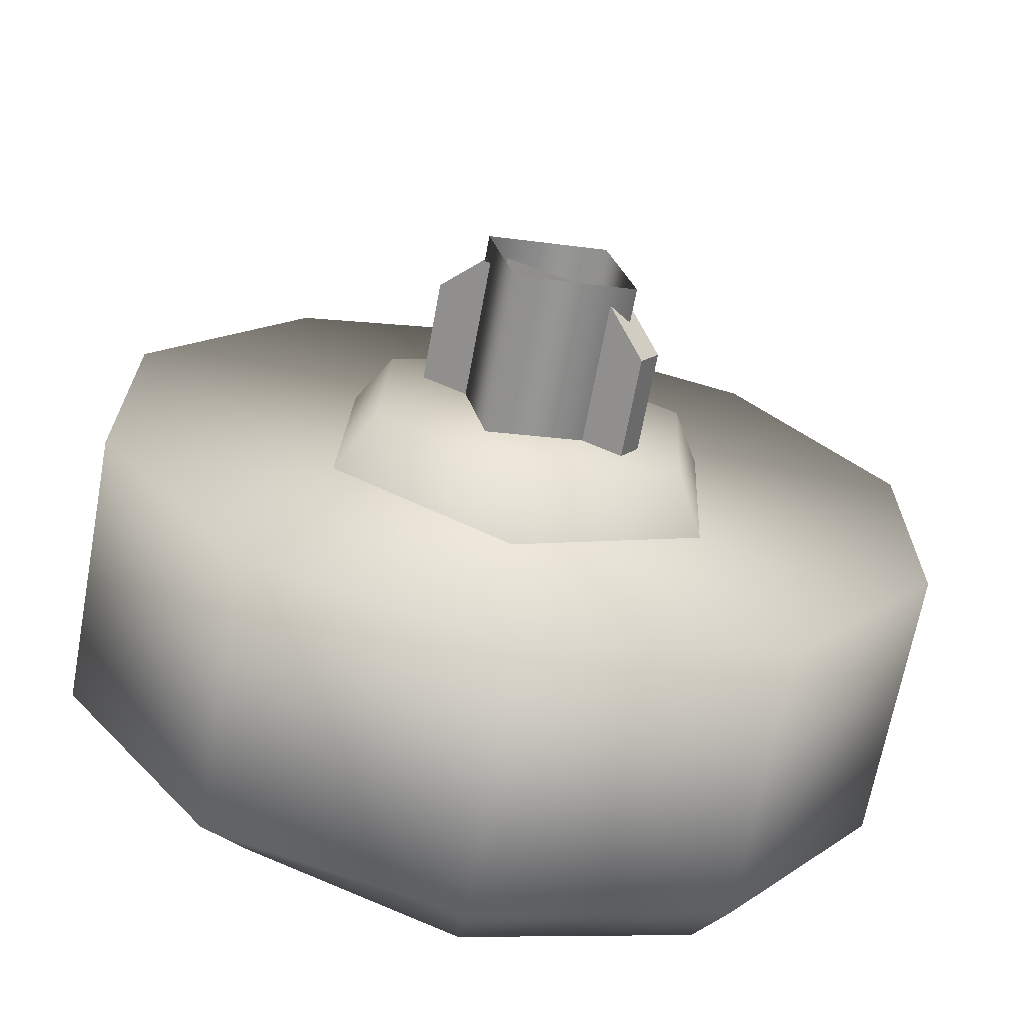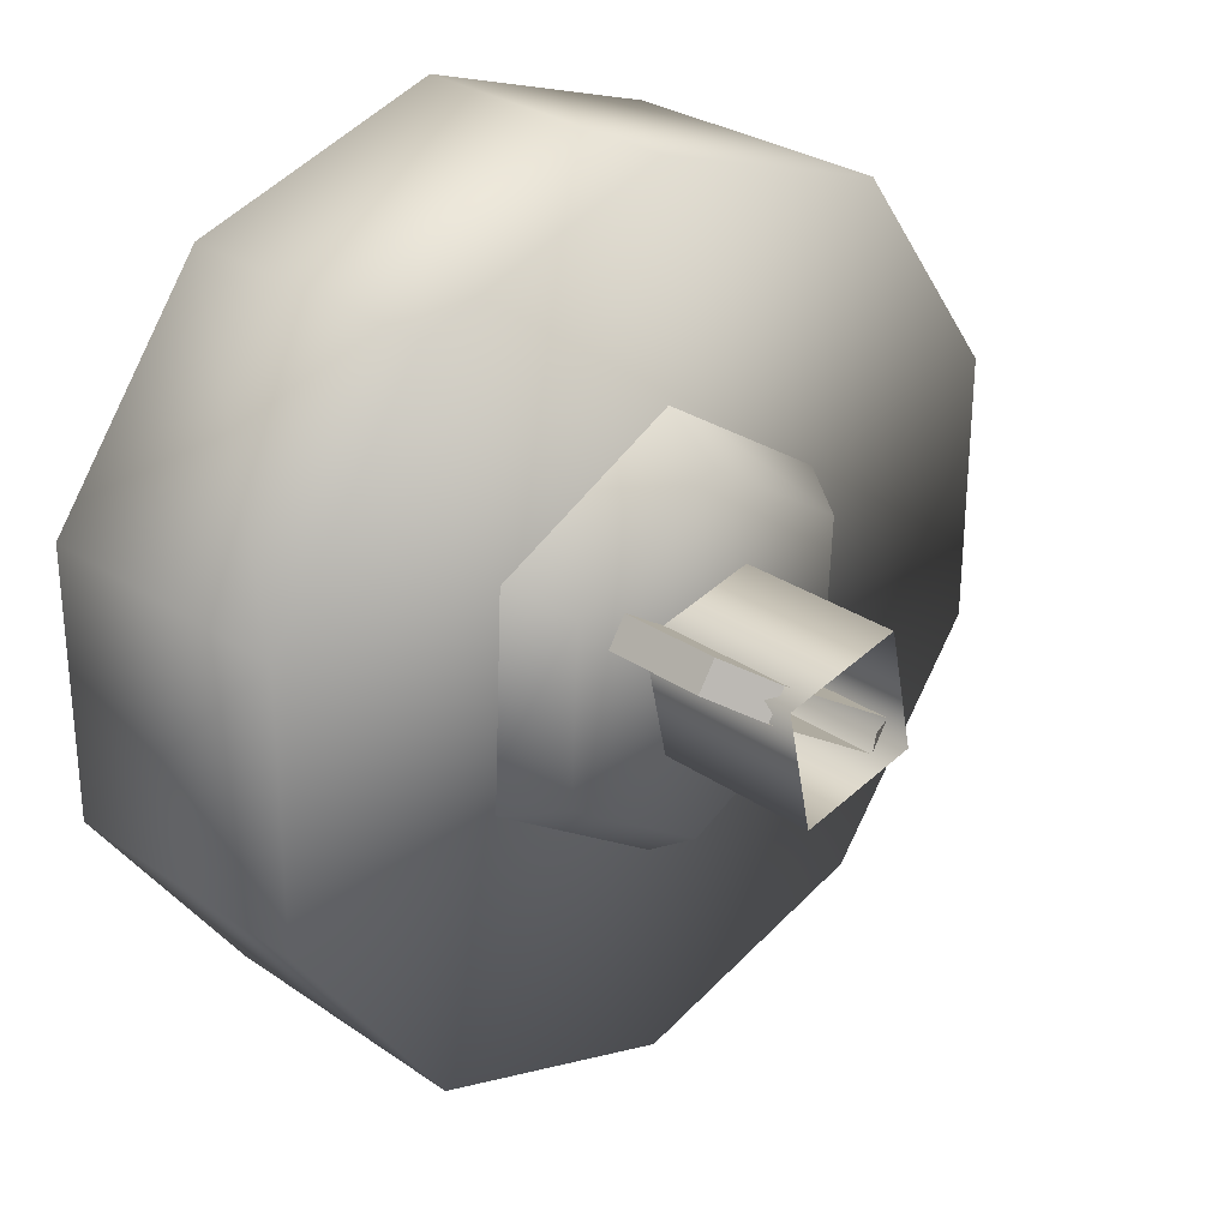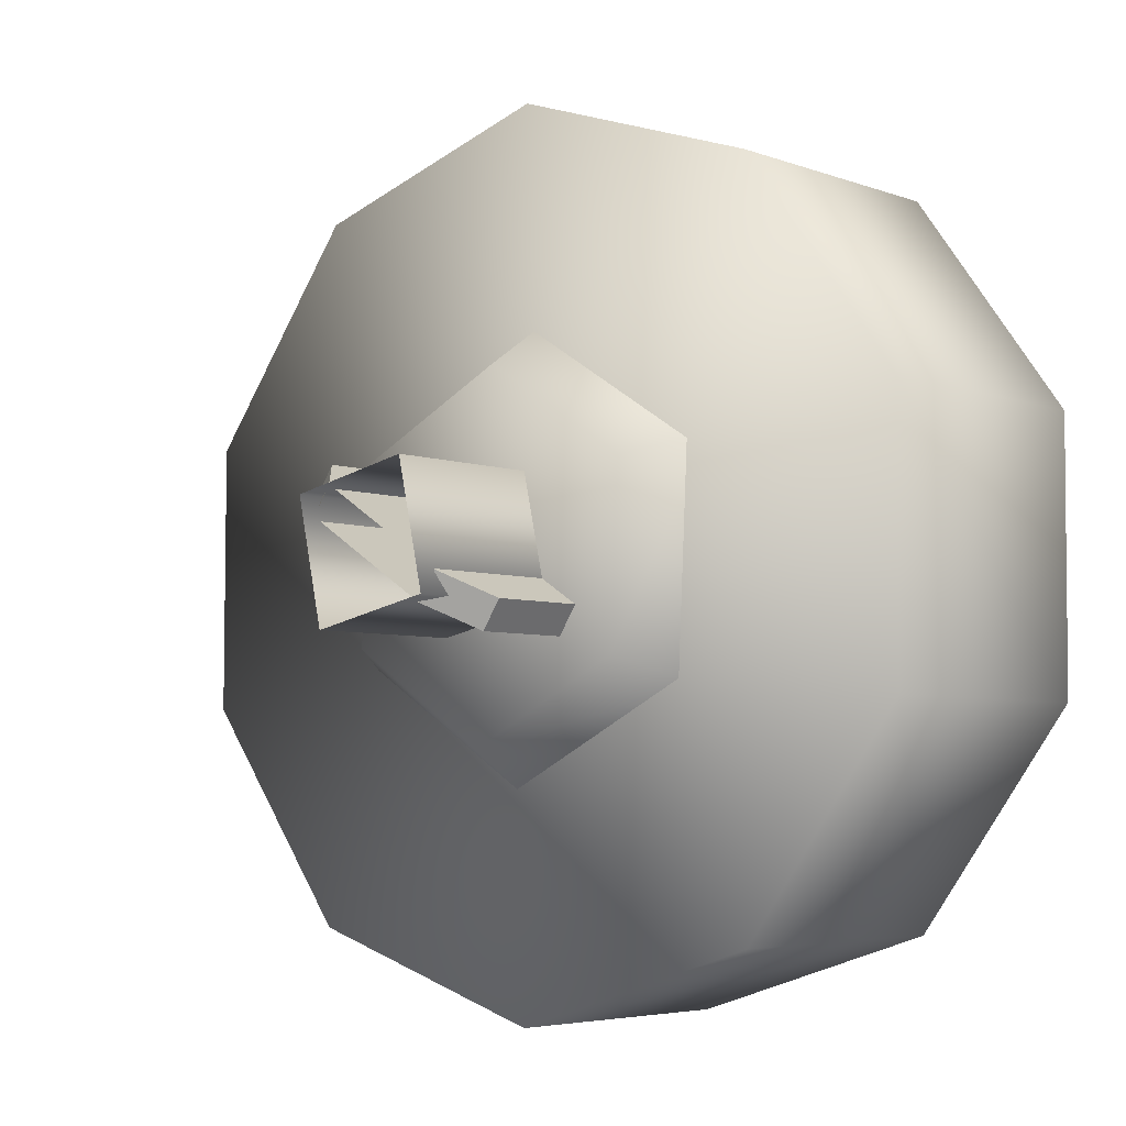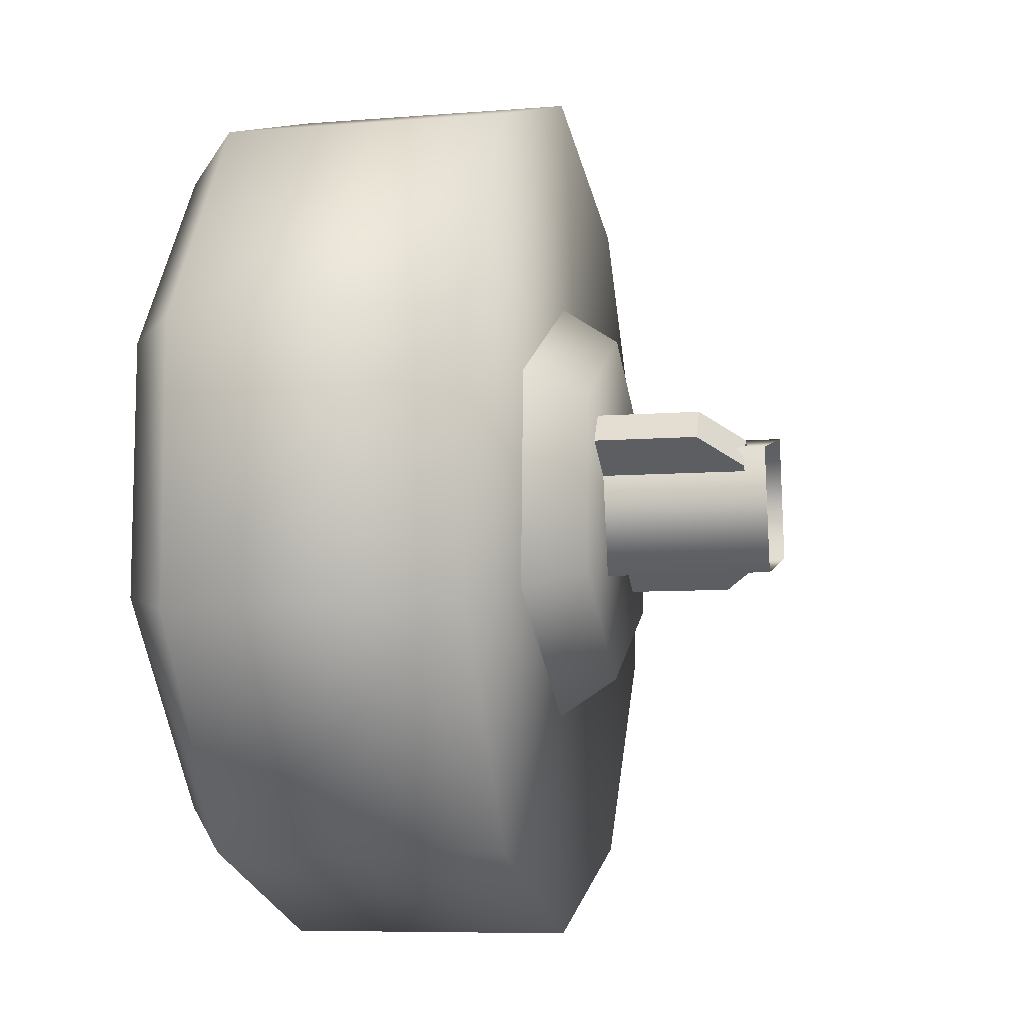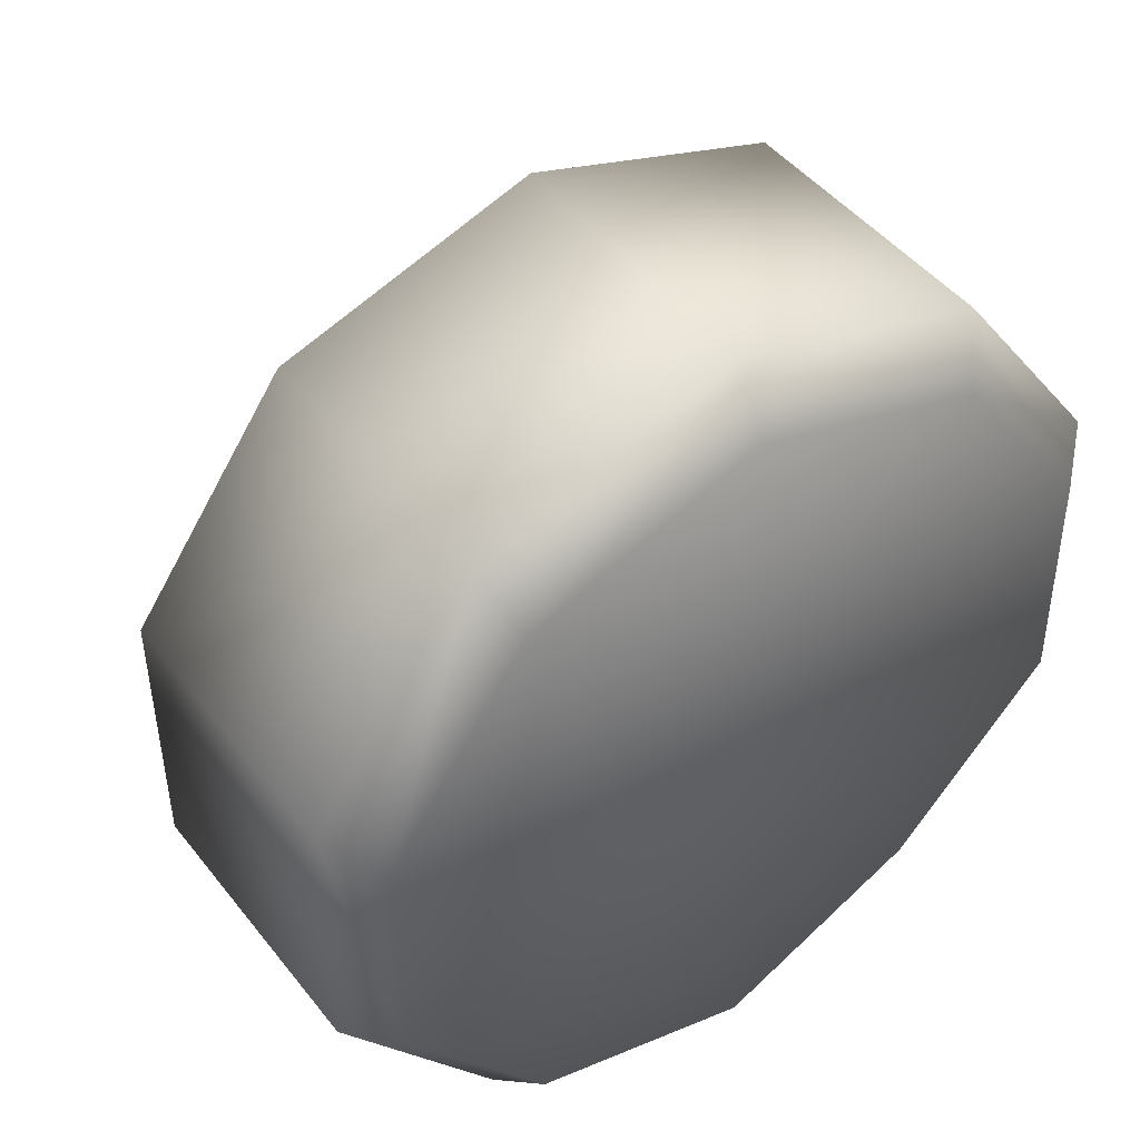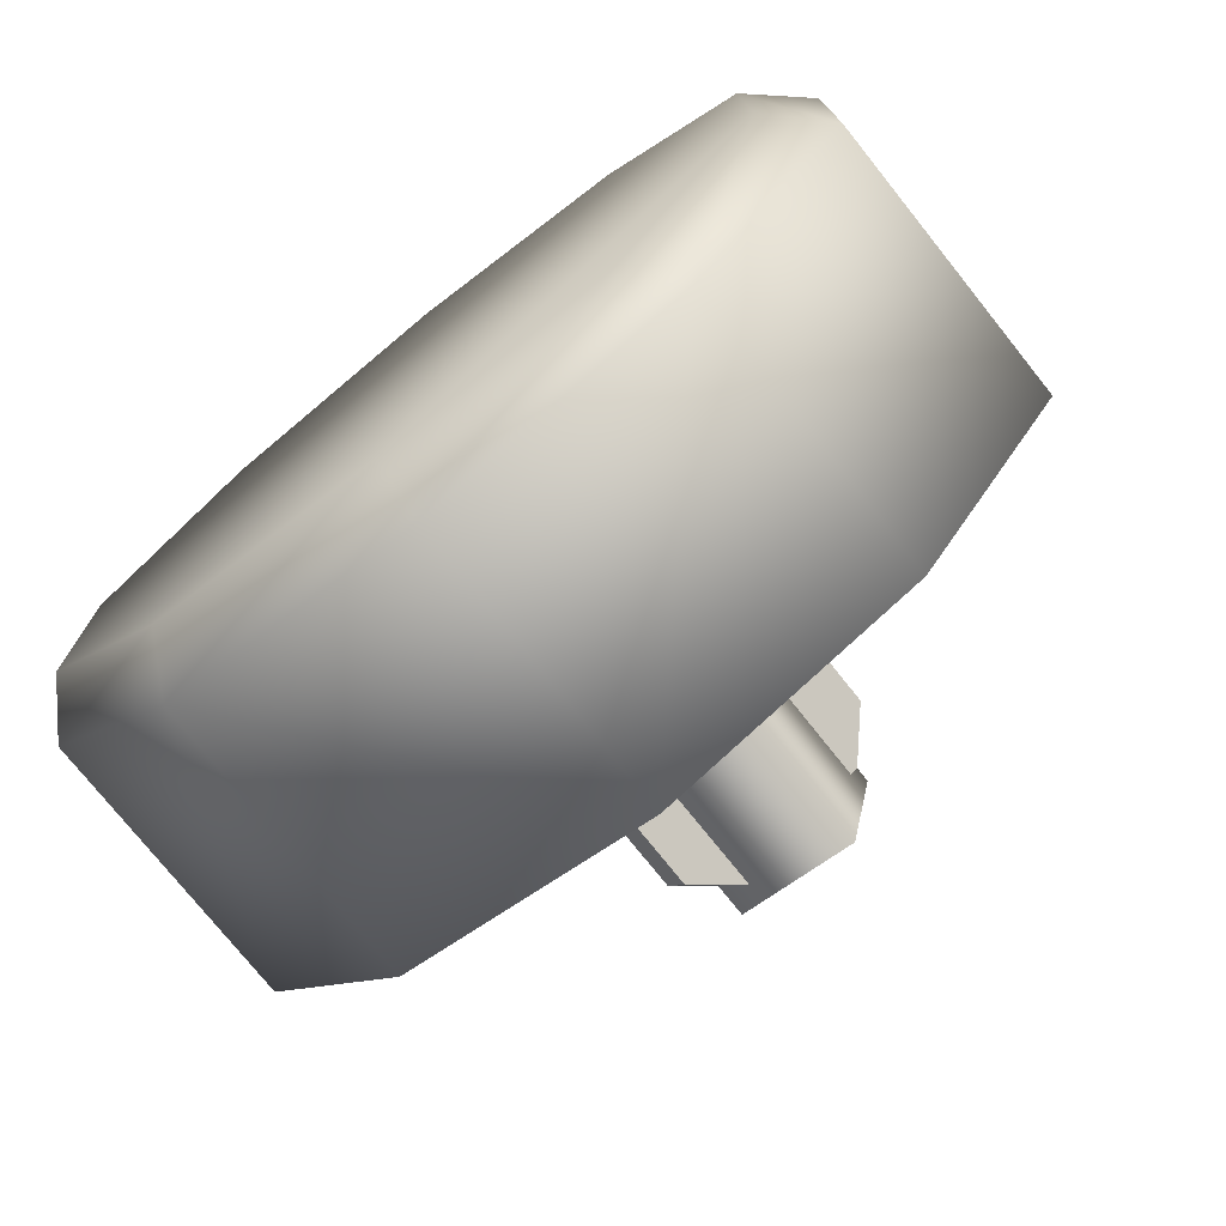
<metadata>
{"format":"obj","ext":"obj","renderer":"f3d","projection":"perspective","resolution":1024,"background":"white","views":[{"elev":-67.6,"azim":-10.5,"up":"+Y"},{"elev":28.7,"azim":-44.2,"up":"+Y"},{"elev":-4.8,"azim":40.3,"up":"+Y"},{"elev":-7.3,"azim":-76.7,"up":"+Y"},{"elev":46.2,"azim":144.1,"up":"+Y"},{"elev":-75.7,"azim":-141.4,"up":"+Y"}]}
</metadata>
<code>
g wheel_low_Cylinder.002
v -0.02116 1.898 -1.581
v 0.4371 1.748 -1.581
v 0.7194 1.357 -1.581
v 0.7179 0.8744 -1.581
v 0.4332 0.4851 -1.581
v -0.02603 0.3374 -1.581
v -0.4843 0.4879 -1.581
v -0.7651 1.361 -1.581
v 0.001643 1.805 -2.173
v -0.02116 1.898 -2.084
v 0.4079 1.665 -2.173
v 0.4371 1.748 -2.084
v 0.6541 1.313 -2.173
v 0.7194 1.357 -2.084
v 0.6462 0.883 -2.173
v 0.7179 0.8744 -2.084
v 0.3872 0.54 -2.173
v 0.4332 0.4851 -2.084
v -0.024 0.4147 -2.173
v -0.02603 0.3374 -2.084
v -0.4843 0.4879 -2.084
v -0.6685 1.337 -2.173
v -0.7651 1.361 -2.084
v -0.4803 1.751 -1.581
v -0.4803 1.751 -2.084
v -0.4095 1.68 -2.173
v -0.7666 0.879 -1.581
v -0.7666 0.879 -2.084
v -0.6765 0.9074 -2.173
v -0.4048 0.5645 -2.159
v -0.3673 1.339 -1.615
v -0.2916 1.29 -1.478
v -0.004325 1.526 -1.615
v -0.3866 0.9305 -1.615
v -0.3066 0.9718 -1.478
v -0.04287 0.7099 -1.615
v -0.03862 0.7997 -1.478
v 0.3201 0.8972 -1.615
v 0.2444 0.9458 -1.478
v 0.3394 1.305 -1.615
v 0.2594 1.264 -1.478
v -0.008571 1.436 -1.478
v 0.1715 1.028 -1.565
v 0.1715 1.028 -1.295
v -0.1974 1.265 -1.565
v 0.1392 0.9778 -1.565
v 0.1392 0.9778 -1.295
v -0.2298 1.215 -1.565
v -0.2298 1.215 -1.295
v -0.1617 1.171 -1.22
v -0.1974 1.265 -1.295
v -0.1293 1.221 -1.22
v 0.1034 1.072 -1.22
v 0.07105 1.021 -1.22
v -0.1575 1.204 -1.552
v -0.1575 1.204 -1.183
v 0.0624 1.252 -1.552
v -0.1096 0.9839 -1.552
v -0.1096 0.9839 -1.183
v 0.1103 1.032 -1.552
v 0.1103 1.032 -1.183
v 0.0624 1.252 -1.183
g wheel_low_textures
f 3 4 16 14
f 18 5 6 20
f 28 27 8 23
f 6 7 21 20
f 1 2 12 10
f 4 5 18 16
f 12 2 3 14
f 10 12 11 9
f 12 14 13 11
f 14 16 15 13
f 16 18 17 15
f 18 20 19 17
f 19 30 29 22 26 9 11 13 15 17
f 28 23 22 29
f 25 10 9 26
f 24 1 10 25
f 8 24 25 23
f 23 25 26 22
f 21 7 27 28
f 3 2 1 24 8 27 7 6 5 4
f 21 28 29 30
f 20 21 30 19
f 34 35 32 31
f 31 32 42 33
f 36 37 35 34
f 38 39 37 36
f 40 41 39 38
f 33 42 41 40
f 42 32 35 37 39 41
f 47 46 43 44
f 45 51 52 53 44 43
f 49 48 46 47 54 50
f 51 45 48 49
f 49 50 52 51
f 44 53 54 47
f 58 59 56 55
f 55 56 62 57
f 60 61 59 58
f 57 62 61 60

</code>
